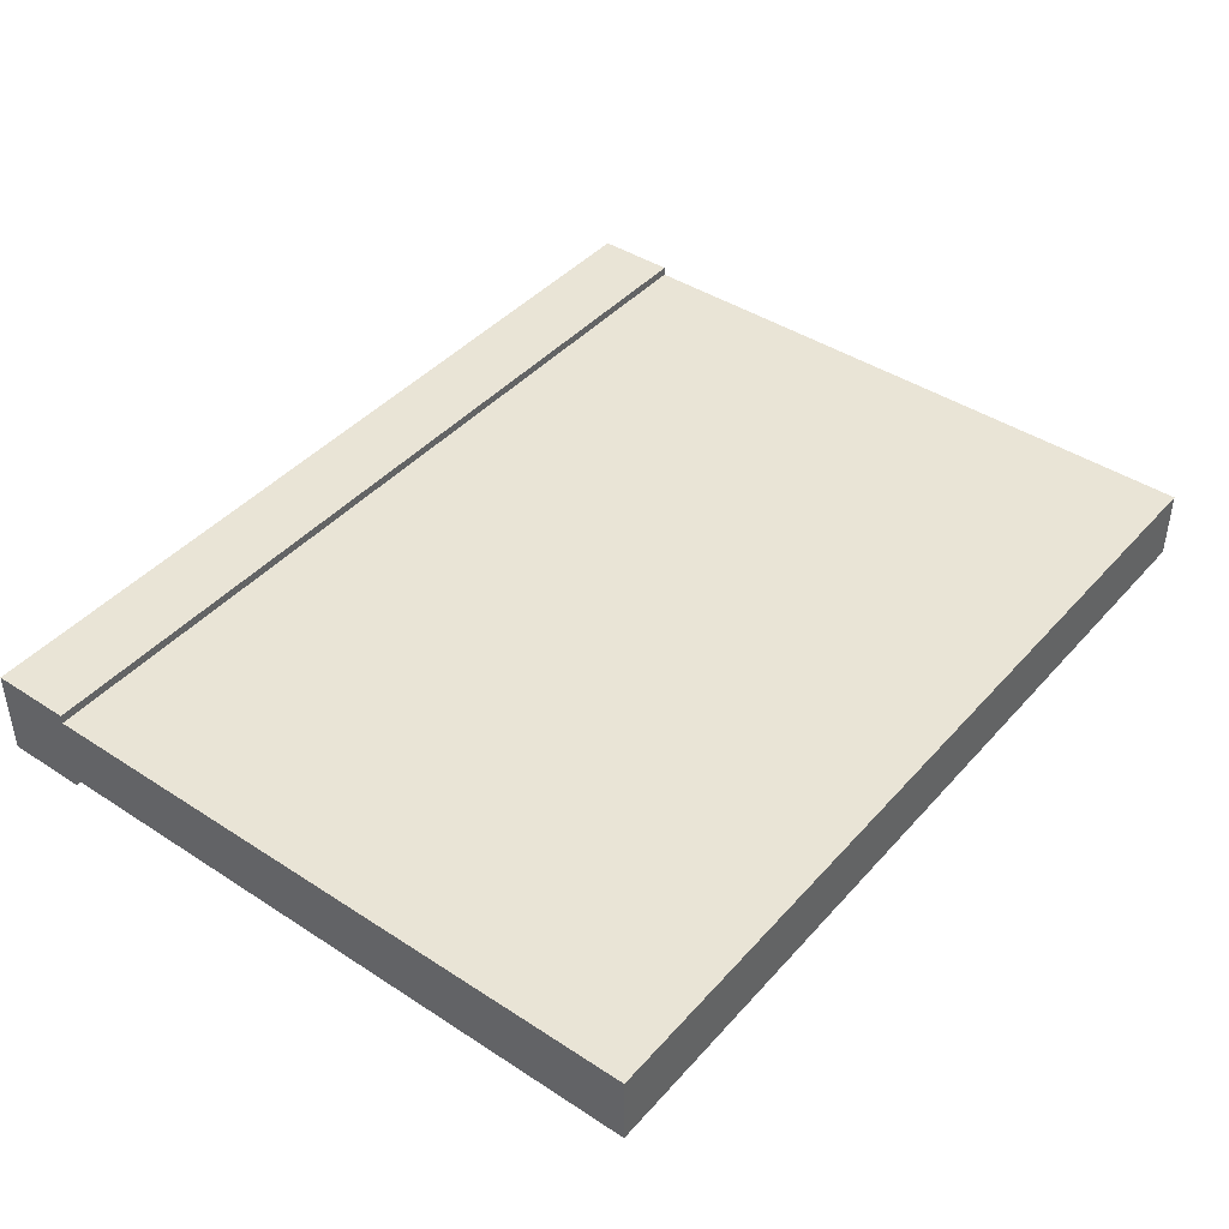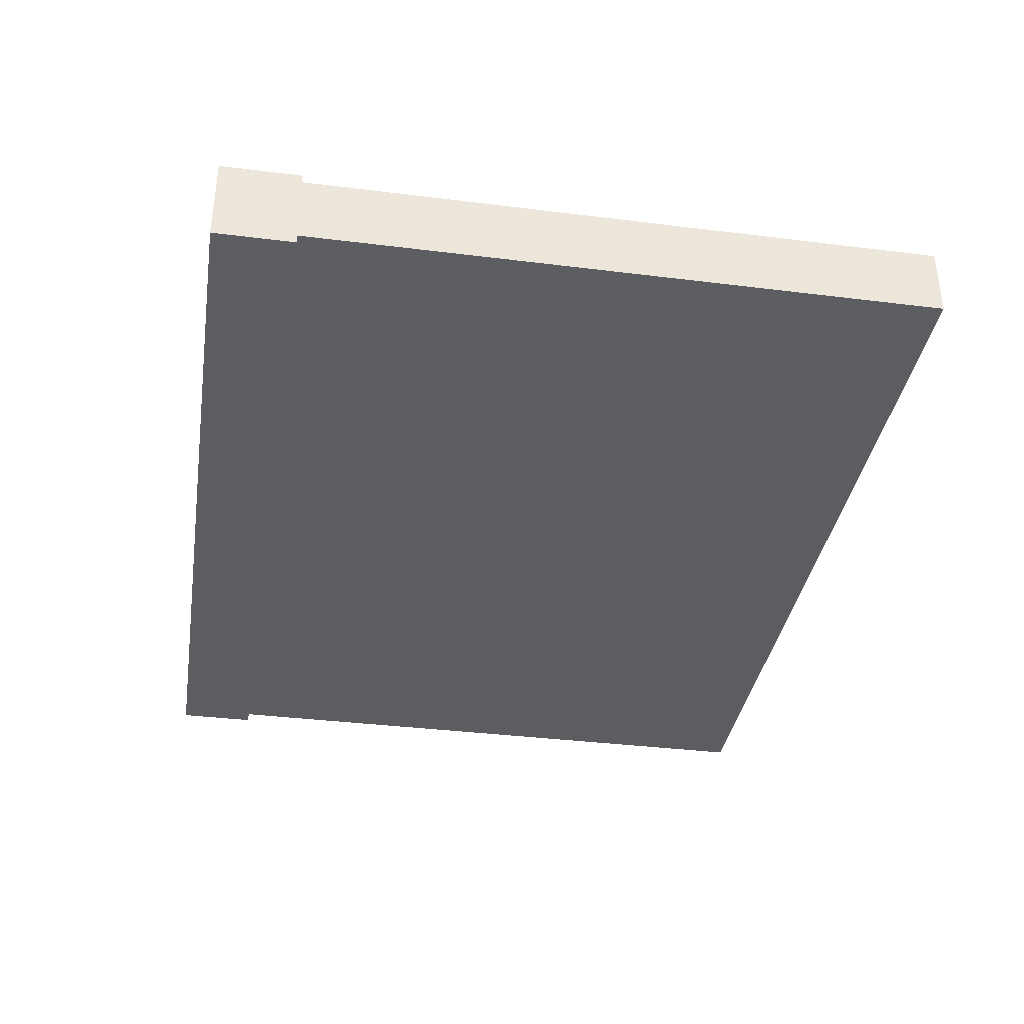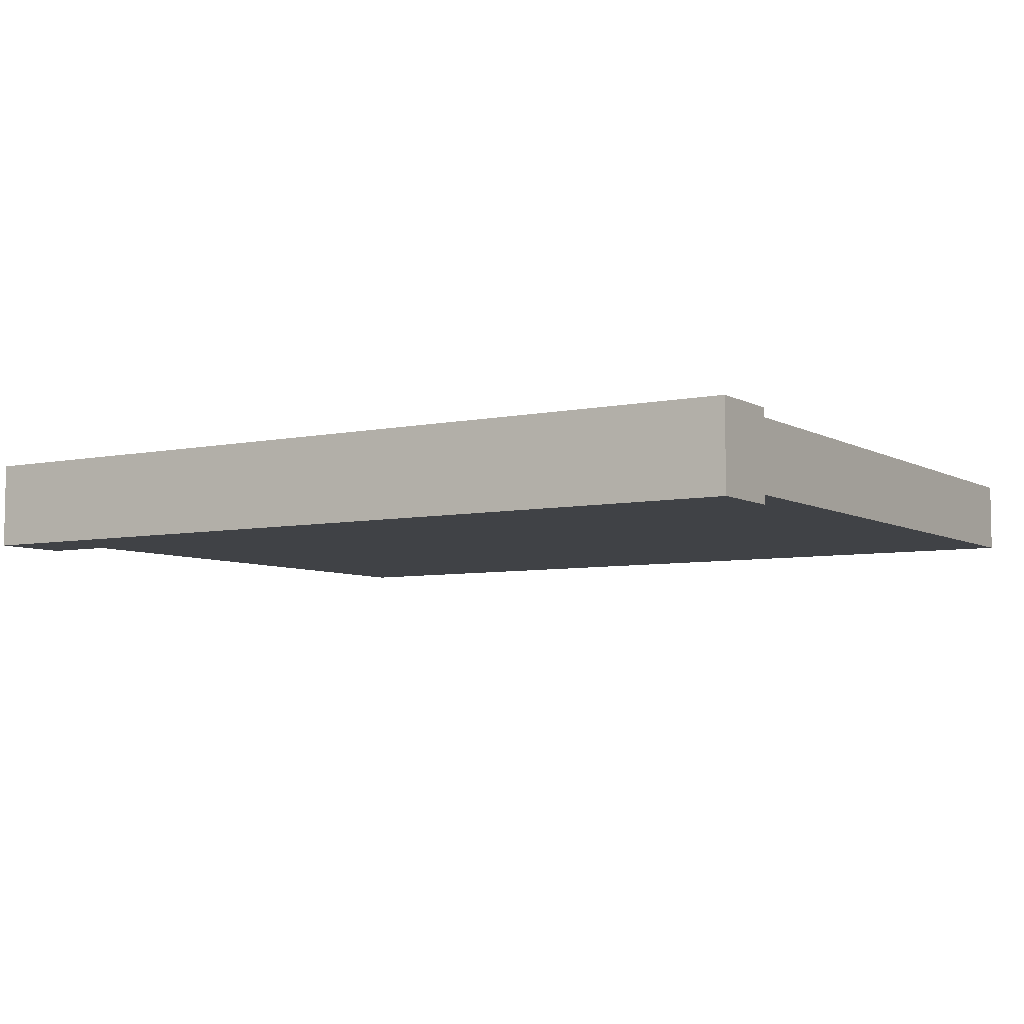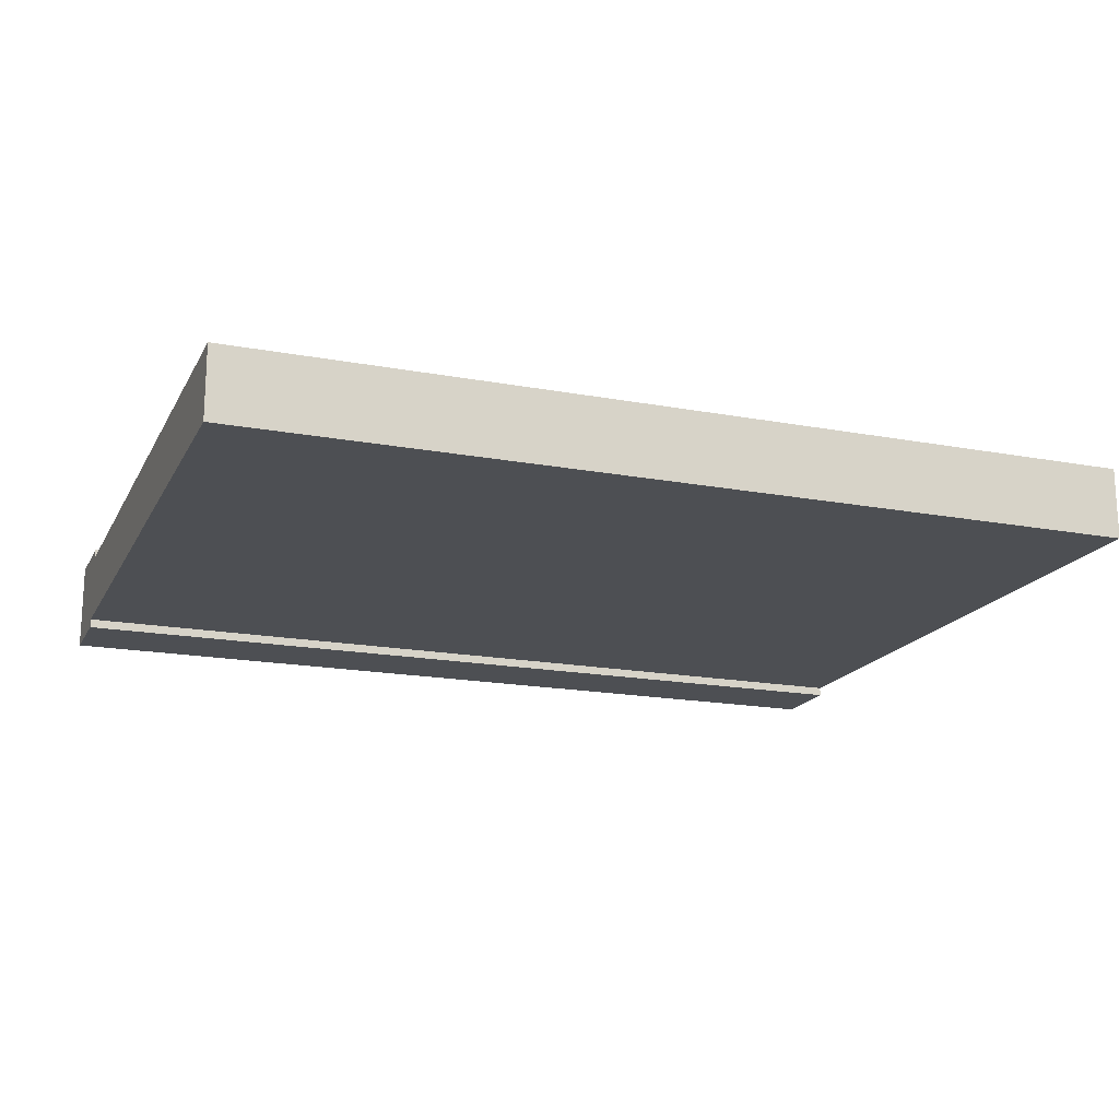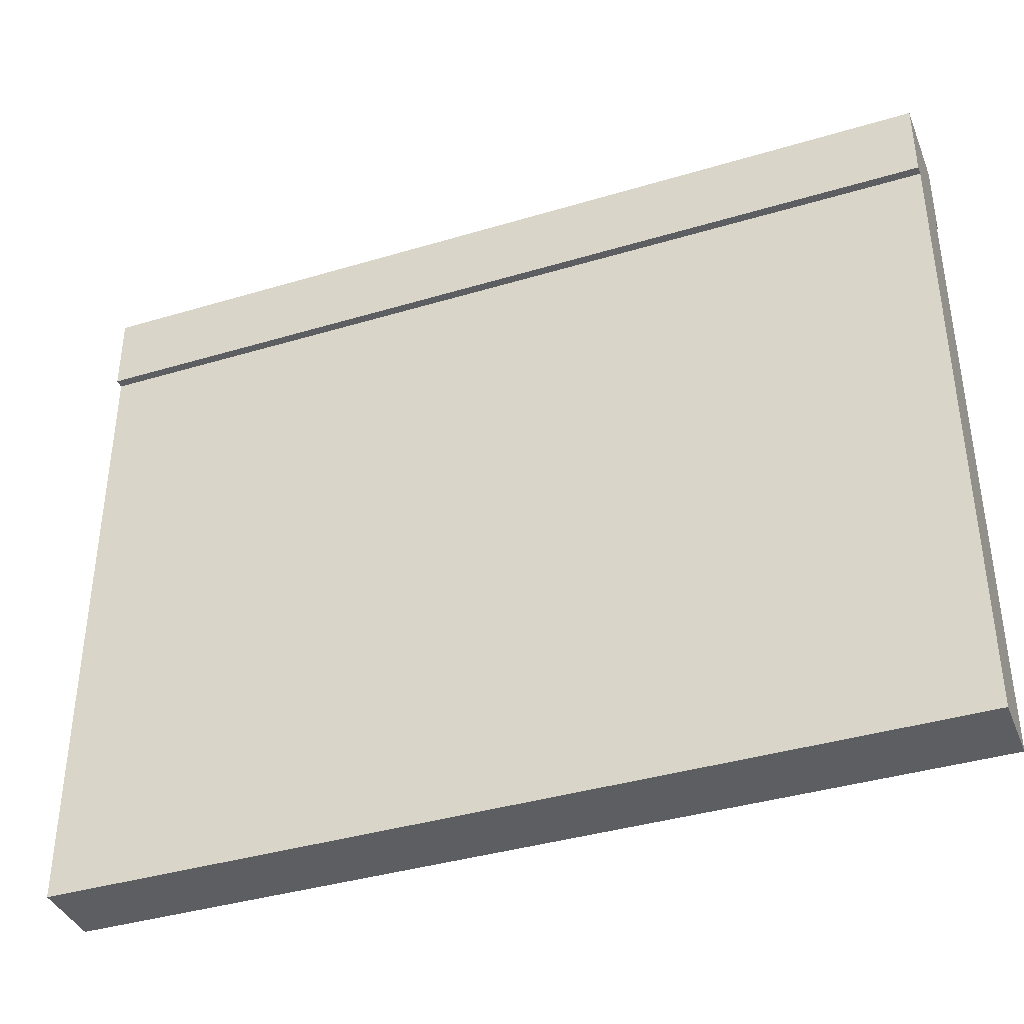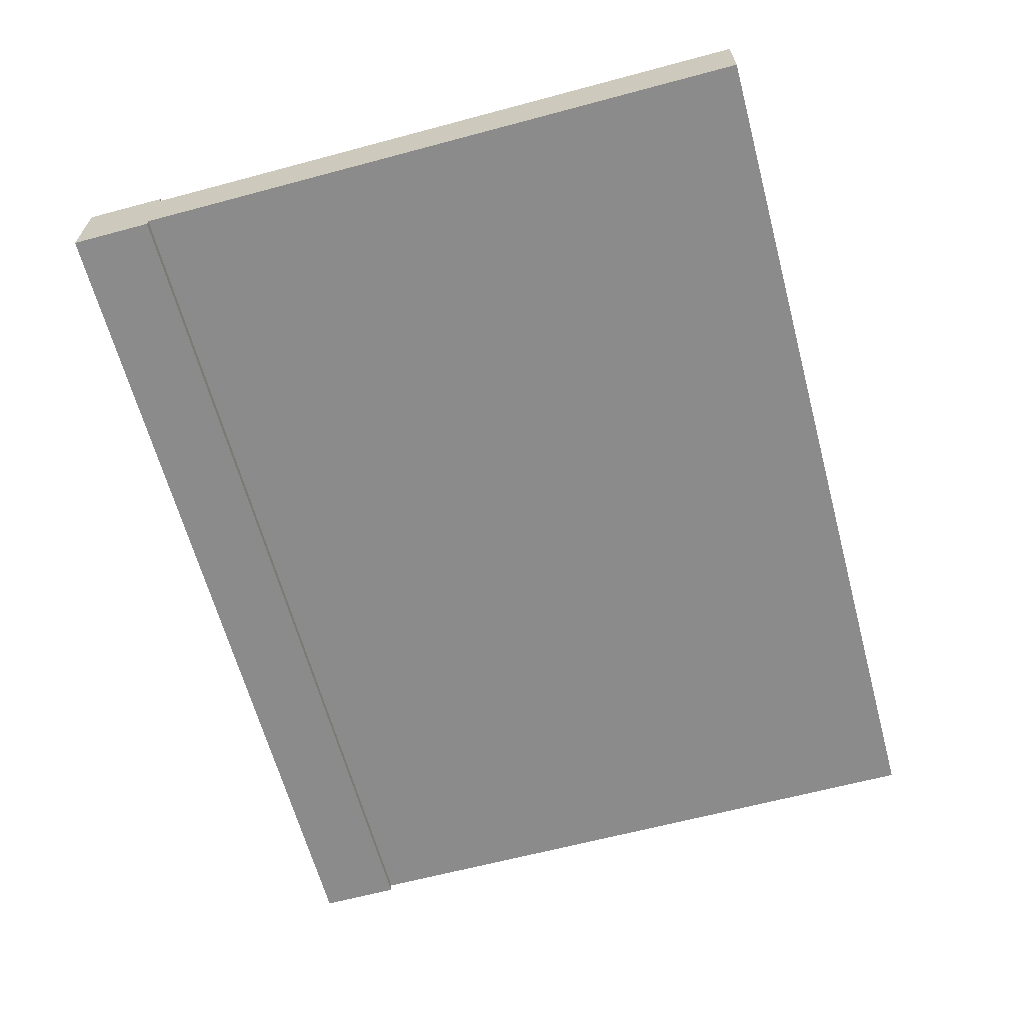
<metadata>
{"format":"obj","ext":"obj","renderer":"f3d","projection":"perspective","resolution":1024,"background":"white","views":[{"elev":42.6,"azim":-52.1,"up":"+Z"},{"elev":-36.5,"azim":-99.2,"up":"+Z"},{"elev":-6.2,"azim":-147.7,"up":"+Z"},{"elev":-17.6,"azim":-20.3,"up":"+Z"},{"elev":-38.7,"azim":-159.3,"up":"+Y"},{"elev":-63.9,"azim":-74.9,"up":"+Z"}]}
</metadata>
<code>
o
v -5 0 0.4
v -5 0 -0.4
v -5 2.9 0.4
v -5 2.9 -0.4
v -5 5.7 0.4
v -5 5.7 -0.4
v -5 6 0.4
v -5 6 -0.4
v -5 7.1 0.5
v -5 7.1 0.4
v -5 7.1 -0.4
v -5 7.1 -0.5
v -5 8 0.5
v -5 8 -0.5
v 5 0 0.4
v 5 0 -0.4
v 5 2.9 0.4
v 5 2.9 -0.4
v 5 5.7 0.4
v 5 5.7 -0.4
v 5 6 0.4
v 5 6 -0.4
v 5 7.1 0.5
v 5 7.1 0.4
v 5 7.1 -0.4
v 5 7.1 -0.5
v 5 8 0.5
v 5 8 -0.5
v -5 7.1 0.5
v -5 8 0.5
v 5 7.1 0.5
v 5 8 0.5
v -5 0 0.4
v -5 2.9 0.4
v -5 5.7 0.4
v -5 6 0.4
v -5 7.1 0.4
v 5 0 0.4
v 5 2.9 0.4
v 5 5.7 0.4
v 5 6 0.4
v 5 7.1 0.4
v -5 0 -0.4
v -5 2.9 -0.4
v -5 5.7 -0.4
v -5 6 -0.4
v -5 7.1 -0.4
v 5 0 -0.4
v 5 2.9 -0.4
v 5 5.7 -0.4
v 5 6 -0.4
v 5 7.1 -0.4
v -5 7.1 -0.5
v -5 8 -0.5
v 5 7.1 -0.5
v 5 8 -0.5
v -5 0 0.4
v 5 0 0.4
v -5 0 -0.4
v 5 0 -0.4
v -5 7.1 0.5
v 5 7.1 0.5
v -5 7.1 0.4
v 5 7.1 0.4
v -5 7.1 -0.4
v 5 7.1 -0.4
v -5 7.1 -0.5
v 5 7.1 -0.5
v -5 8 0.5
v 5 8 0.5
v -5 8 -0.5
v 5 8 -0.5
f 3 2 1
f 4 2 3
f 5 4 3
f 6 4 5
f 7 6 5
f 8 6 7
f 10 8 7
f 11 8 10
f 13 11 10
f 13 12 11
f 13 10 9
f 14 12 13
f 15 16 17
f 17 16 18
f 17 18 19
f 19 18 20
f 19 20 21
f 21 20 22
f 21 22 24
f 24 22 25
f 24 25 27
f 25 26 27
f 23 24 27
f 27 26 28
f 31 30 29
f 32 30 31
f 38 34 33
f 39 35 34
f 39 34 38
f 40 36 35
f 40 35 39
f 41 37 36
f 41 36 40
f 42 37 41
f 43 44 48
f 44 45 49
f 48 44 49
f 45 46 50
f 49 45 50
f 46 47 51
f 50 46 51
f 51 47 52
f 53 54 55
f 55 54 56
f 59 58 57
f 60 58 59
f 63 62 61
f 64 62 63
f 67 66 65
f 68 66 67
f 69 70 71
f 71 70 72

</code>
